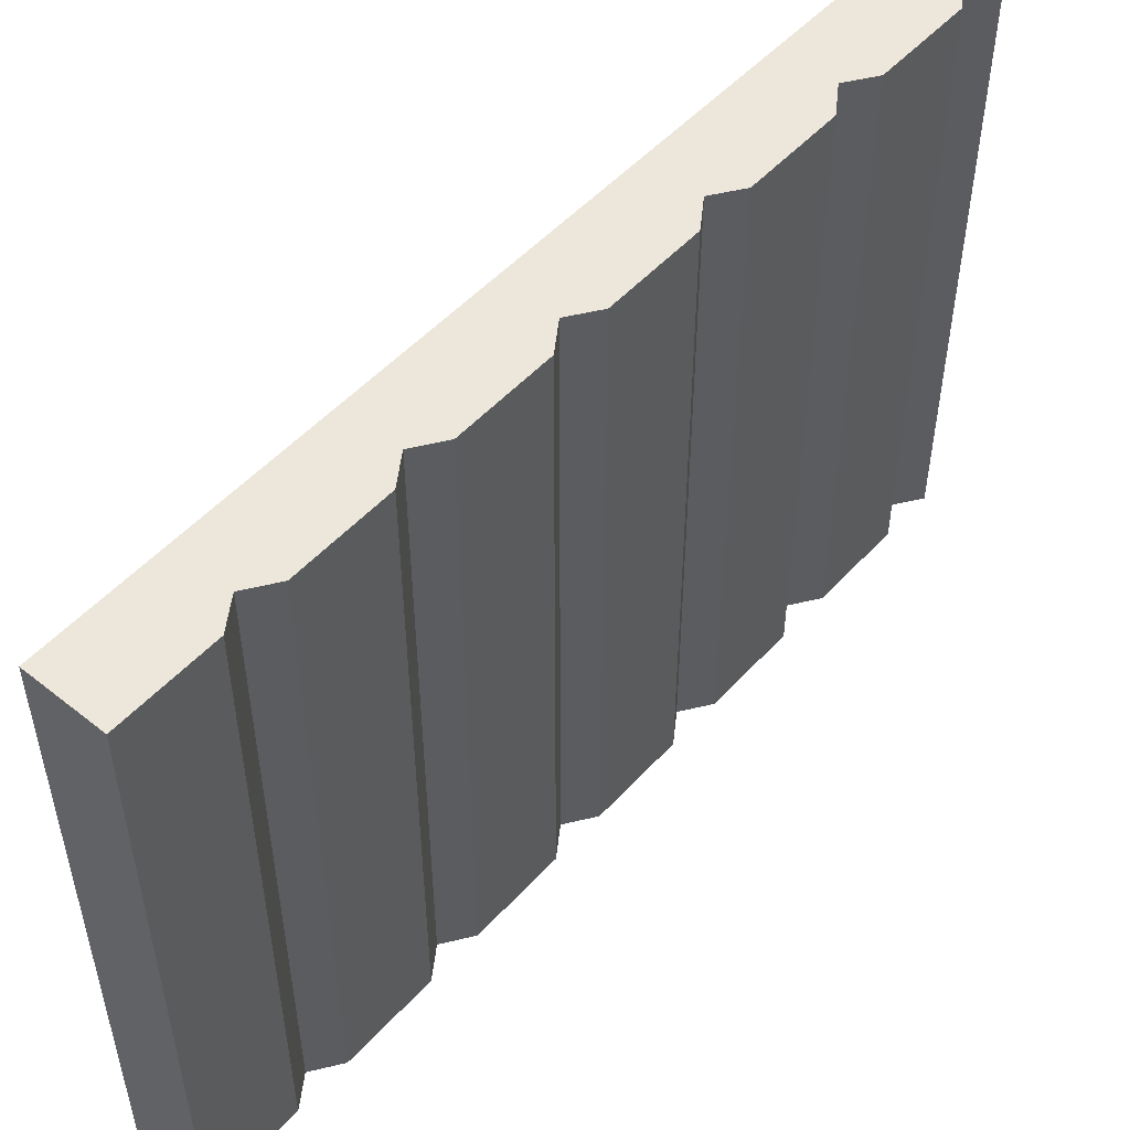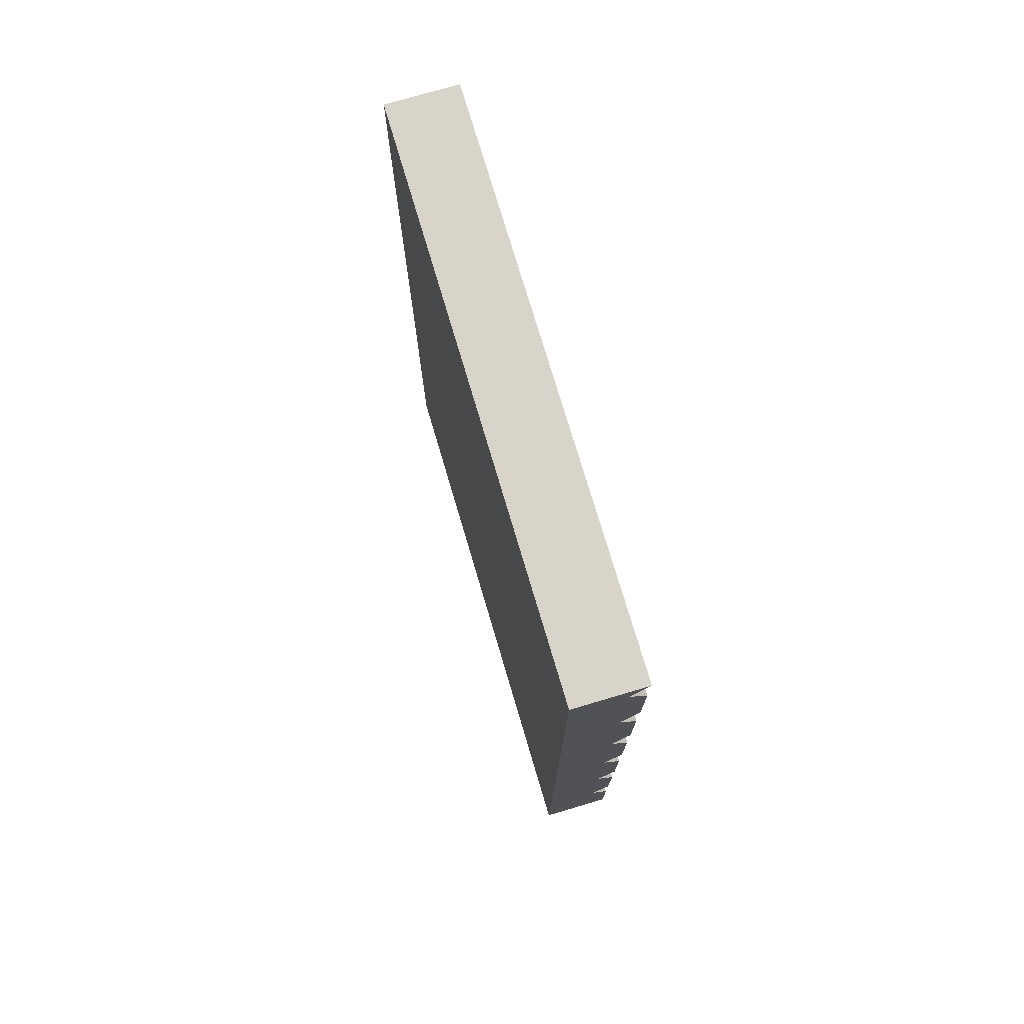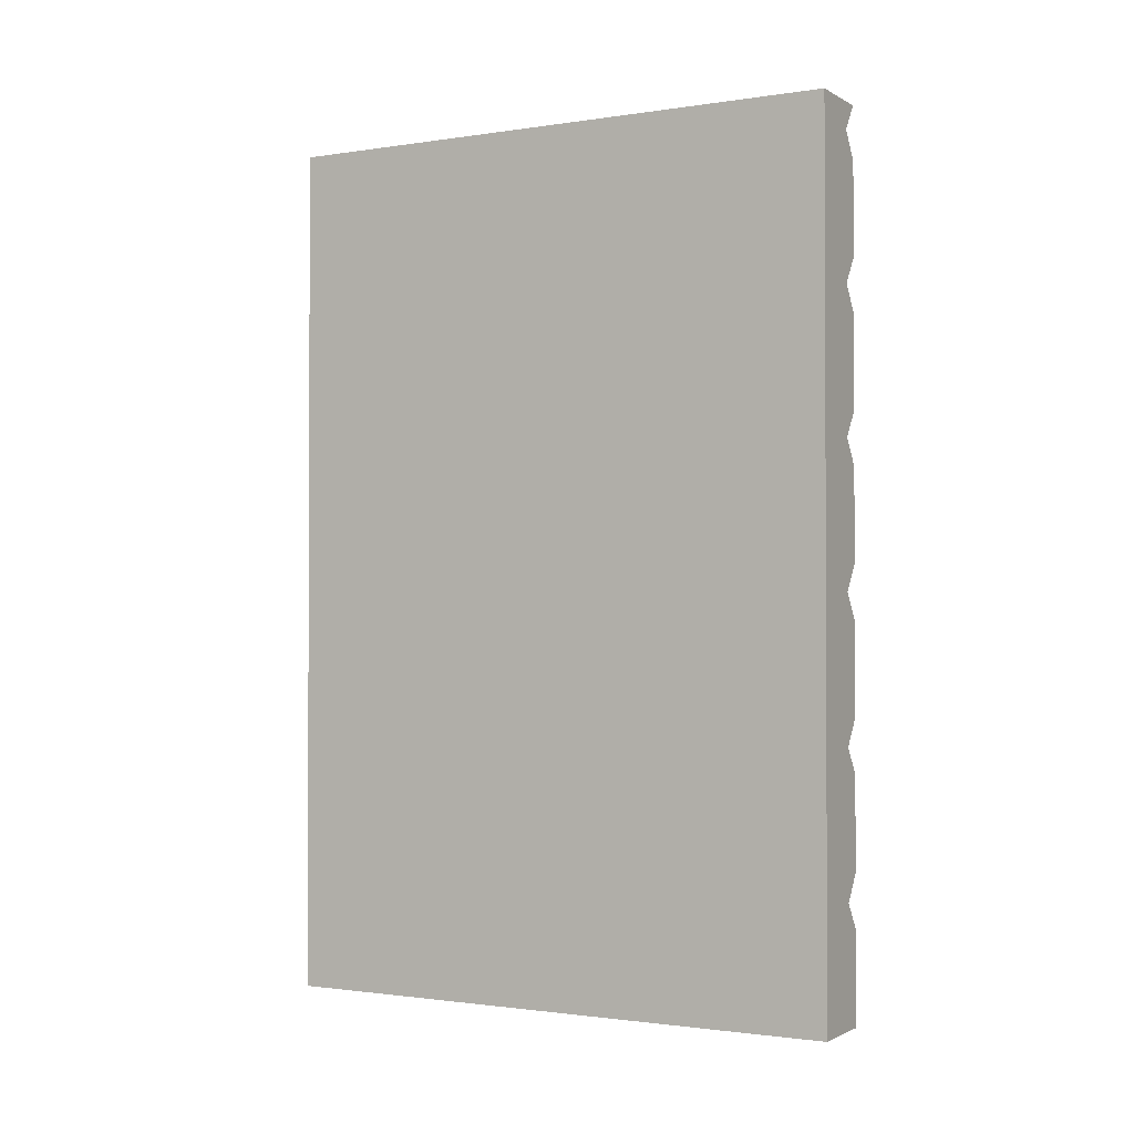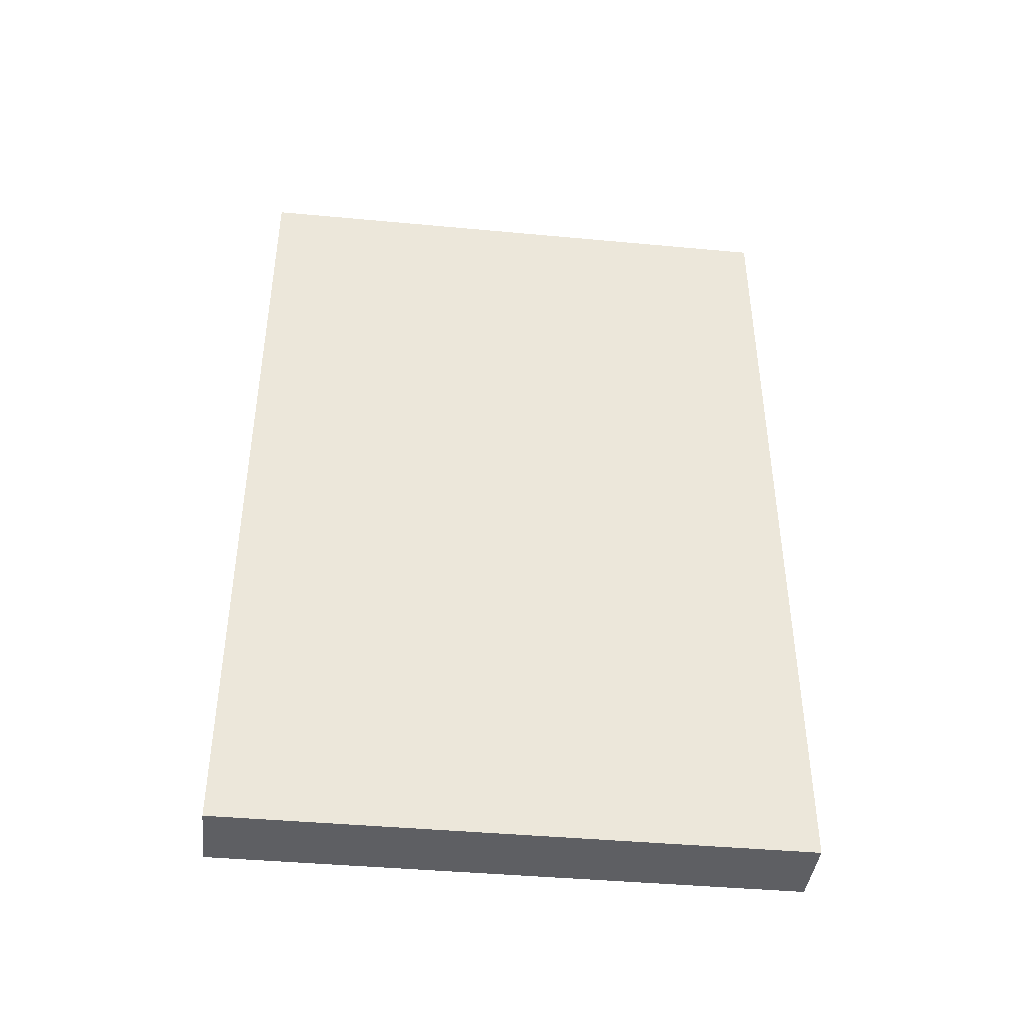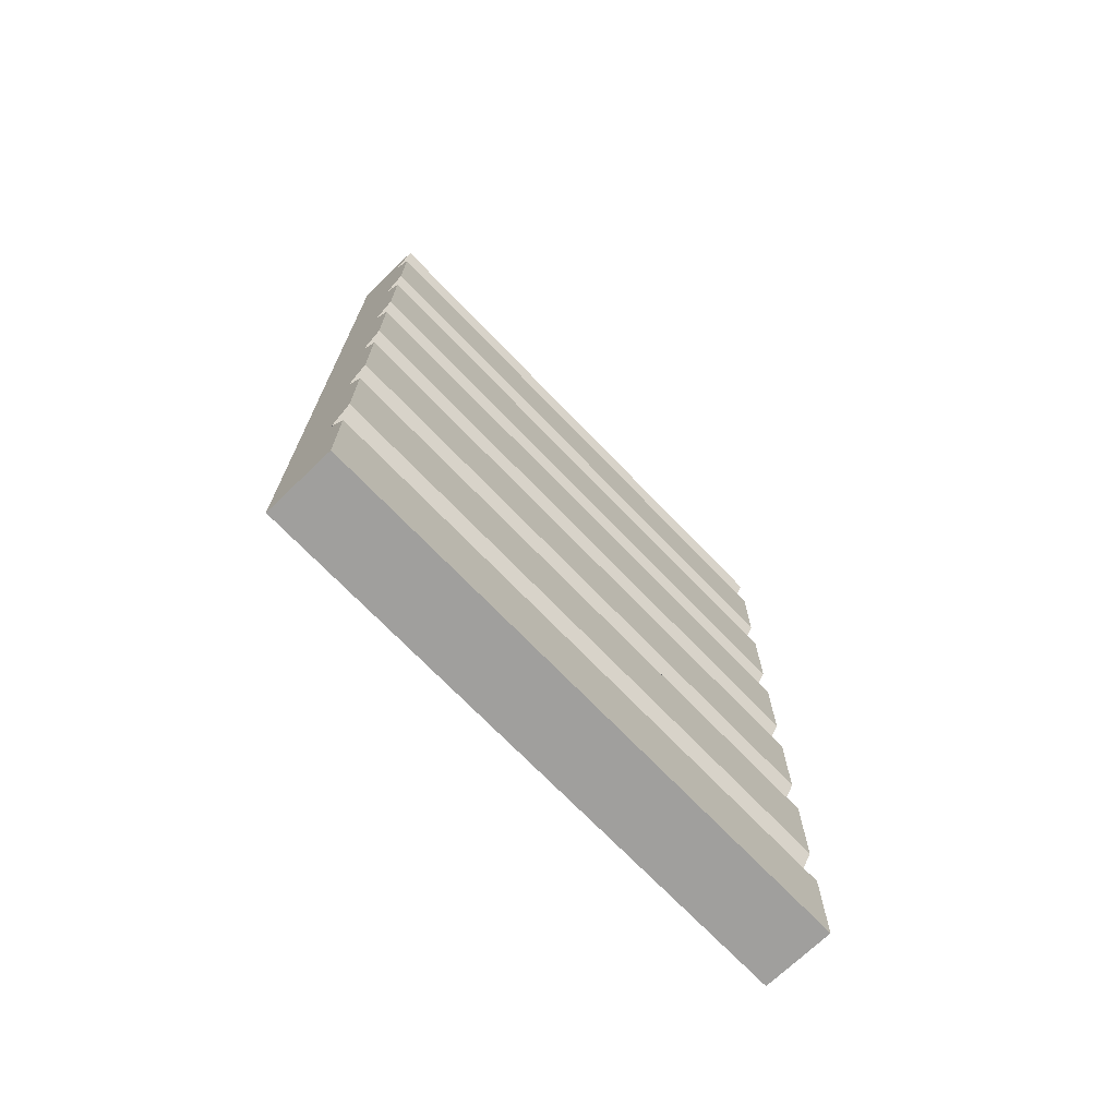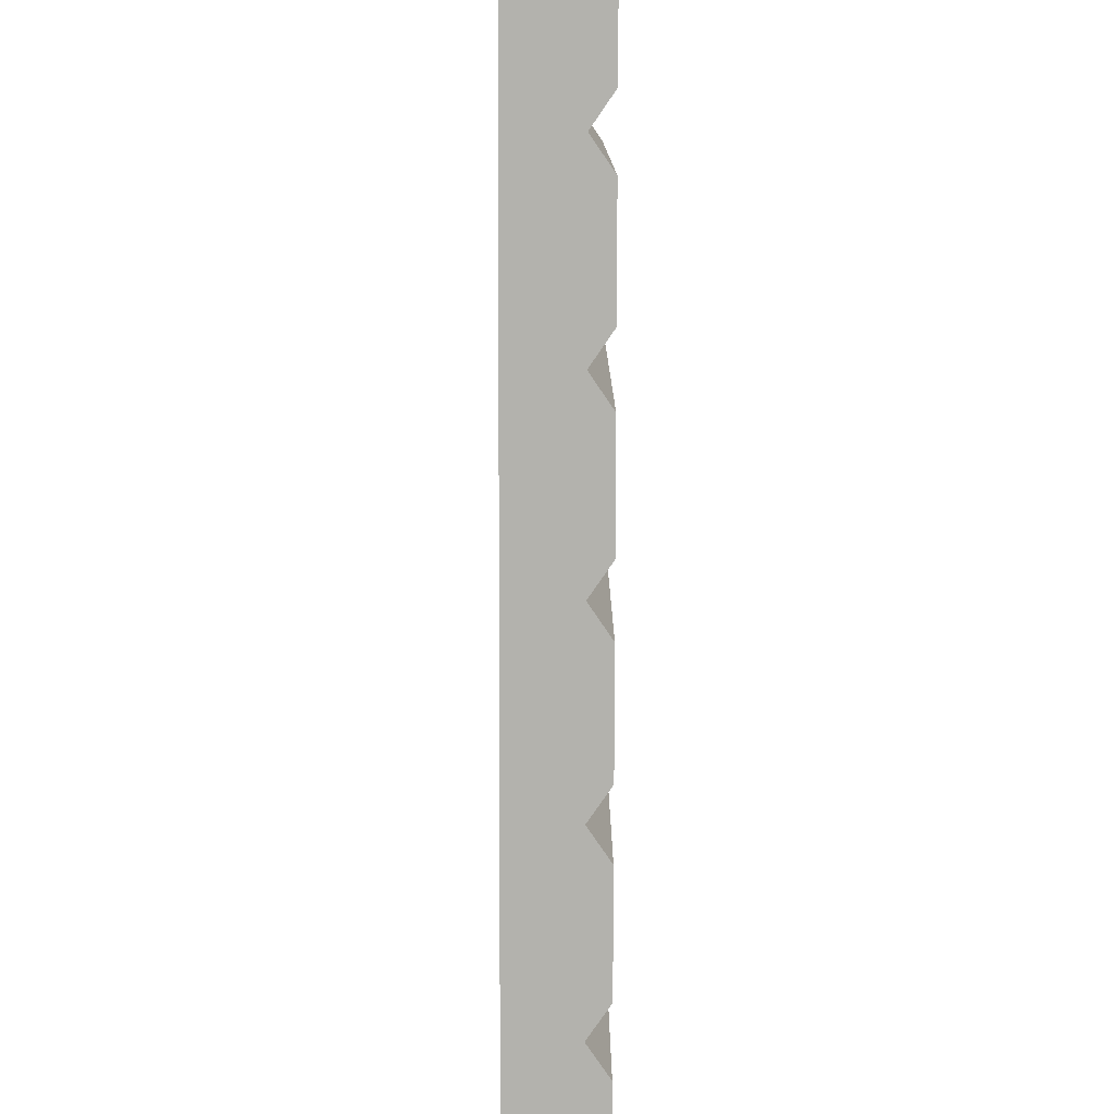
<metadata>
{"format":"obj","ext":"obj","renderer":"f3d","projection":"perspective","resolution":1024,"background":"white","views":[{"elev":51.4,"azim":40.8,"up":"+Z"},{"elev":74.9,"azim":-16.5,"up":"+Y"},{"elev":-1.4,"azim":-61.0,"up":"+Y"},{"elev":-41.8,"azim":-96.4,"up":"+Y"},{"elev":-71.4,"azim":43.9,"up":"+Y"},{"elev":-79.4,"azim":-0.1,"up":"+Z"}]}
</metadata>
<code>
g Mesh1 Group1 Model
v 0.04688 0.3522 -0.5
v 0.0625 0.375 -0
v 0.04688 0.3522 -0
f 1 2 3
v 0.0625 0.375 -0.5
f 2 1 4
v 1.444e-14 0.75 -0.5
f 1 5 4
v 0.04688 0.2272 -0.5
f 6 5 1
v 0.04688 0.1022 -0.5
f 7 5 6
v 0 0 -0.5
f 7 8 5
v 0.0625 2.651e-16 -0.5
f 8 7 9
v 0.0625 0.07944 -0.5
f 9 7 10
v 0.04688 0.1022 -0
f 11 10 7
v 0.0625 0.07944 -0
f 10 11 12
v 0.0625 4.963e-16 -0
f 11 13 12
v 0 0 -0
f 11 14 13
v 1.444e-14 0.75 -0
f 14 11 15
v 0.04688 0.2272 -0
f 15 11 16
v 0.0625 0.125 -0
f 16 11 17
f 7 17 11
v 0.0625 0.125 -0.5
f 17 7 18
f 7 6 18
v 0.0625 0.2044 -0.5
f 18 6 19
f 16 19 6
v 0.0625 0.2044 -0
f 19 16 20
f 16 17 20
f 18 20 17
f 20 18 19
v 0.0625 0.25 -0
f 6 21 16
v 0.0625 0.25 -0.5
f 21 6 22
f 6 1 22
v 0.0625 0.3294 -0.5
f 22 1 23
f 3 23 1
v 0.0625 0.3294 -0
f 23 3 24
f 3 21 24
f 3 16 21
f 15 16 3
f 15 3 2
v 0.04688 0.4772 -0
f 15 2 25
v 0.0625 0.4544 -0
f 25 2 26
f 4 26 2
v 0.0625 0.4544 -0.5
f 26 4 27
v 0.04688 0.4772 -0.5
f 4 28 27
f 4 5 28
v 0.0625 0.5 -0.5
f 28 5 29
v 0.04688 0.6022 -0.5
f 29 5 30
v 0.0625 0.625 -0.5
f 30 5 31
v 0.0625 0.7044 -0.5
f 31 5 32
v 0.04688 0.7272 -0.5
f 32 5 33
v 0.0625 0.75 -0.5
f 33 5 34
v 0.0625 0.75 -0
f 5 35 34
f 35 5 15
f 5 14 15
f 14 5 8
f 9 14 8
f 14 9 13
f 9 12 13
f 12 9 10
v 0.04688 0.7272 -0
f 15 36 35
v 0.0625 0.7044 -0
f 15 37 36
v 0.0625 0.625 -0
f 15 38 37
v 0.04688 0.6022 -0
f 15 39 38
v 0.0625 0.5 -0
f 15 40 39
f 15 25 40
f 28 40 25
f 40 28 29
v 0.0625 0.5794 -0
f 29 41 40
v 0.0625 0.5794 -0.5
f 41 29 42
f 29 30 42
f 39 42 30
f 42 39 41
f 39 40 41
f 30 38 39
f 38 30 31
f 31 37 38
f 37 31 32
f 32 36 37
f 36 32 33
f 33 35 36
f 35 33 34
f 25 27 28
f 27 25 26
f 22 24 21
f 24 22 23

</code>
